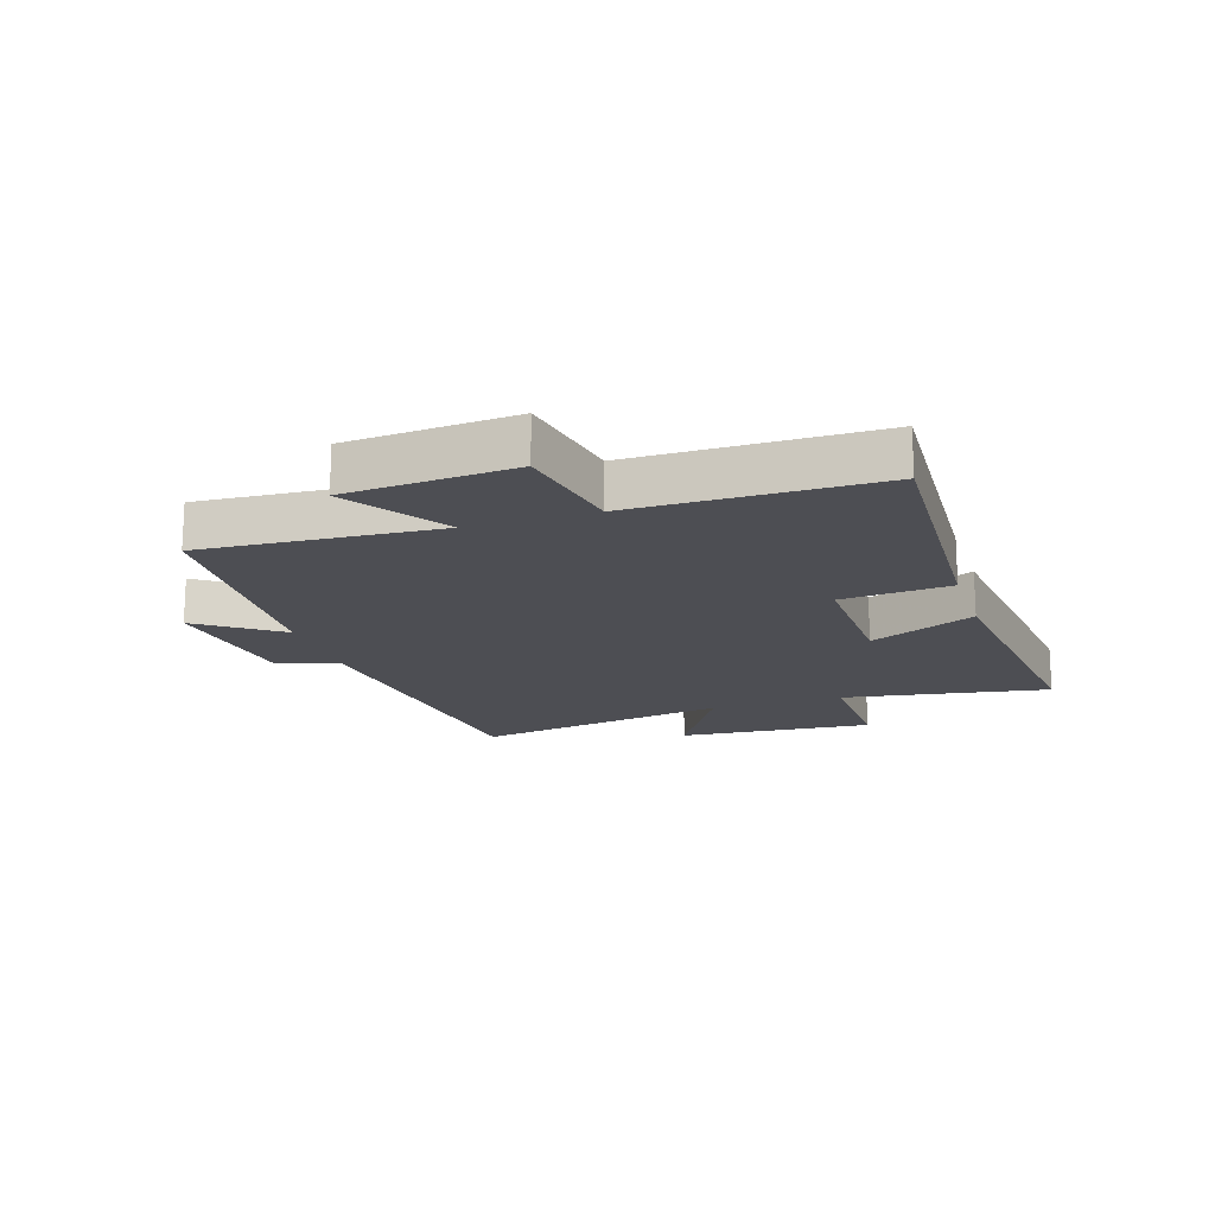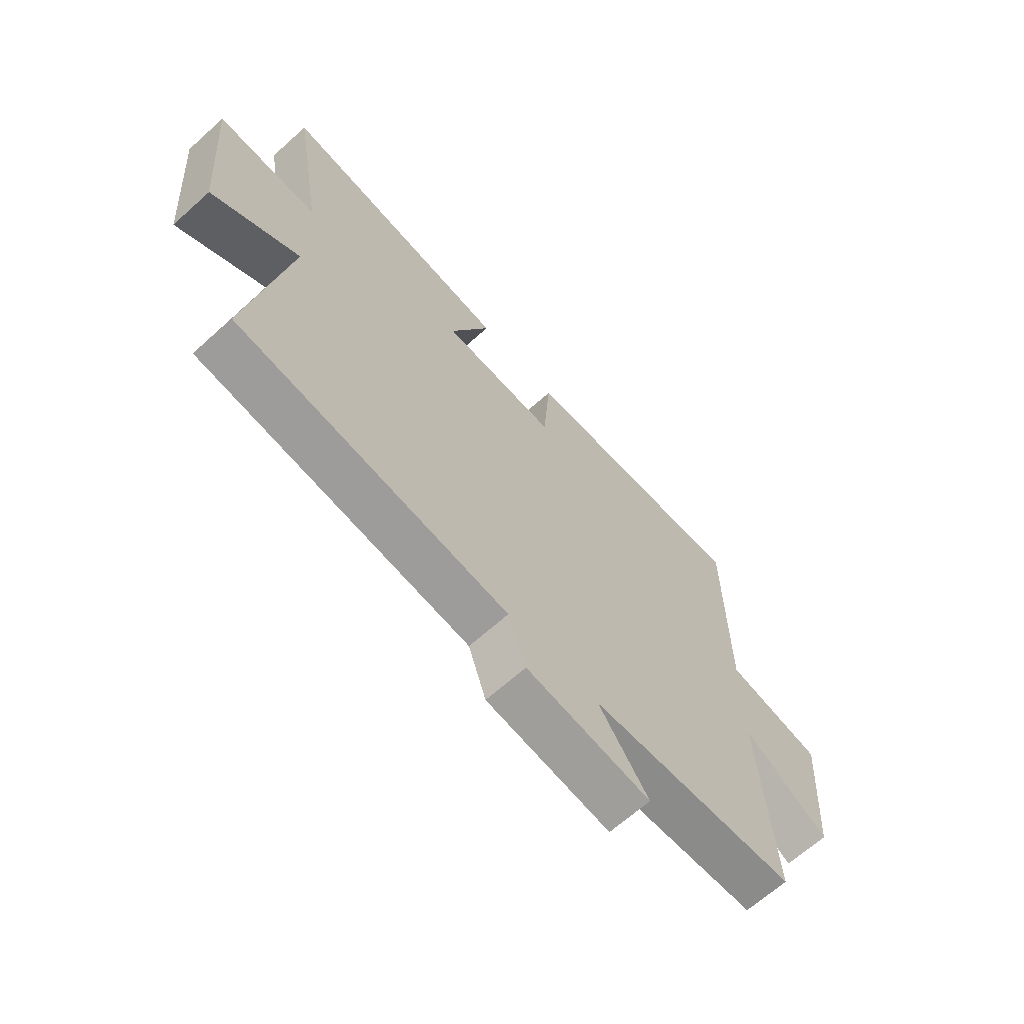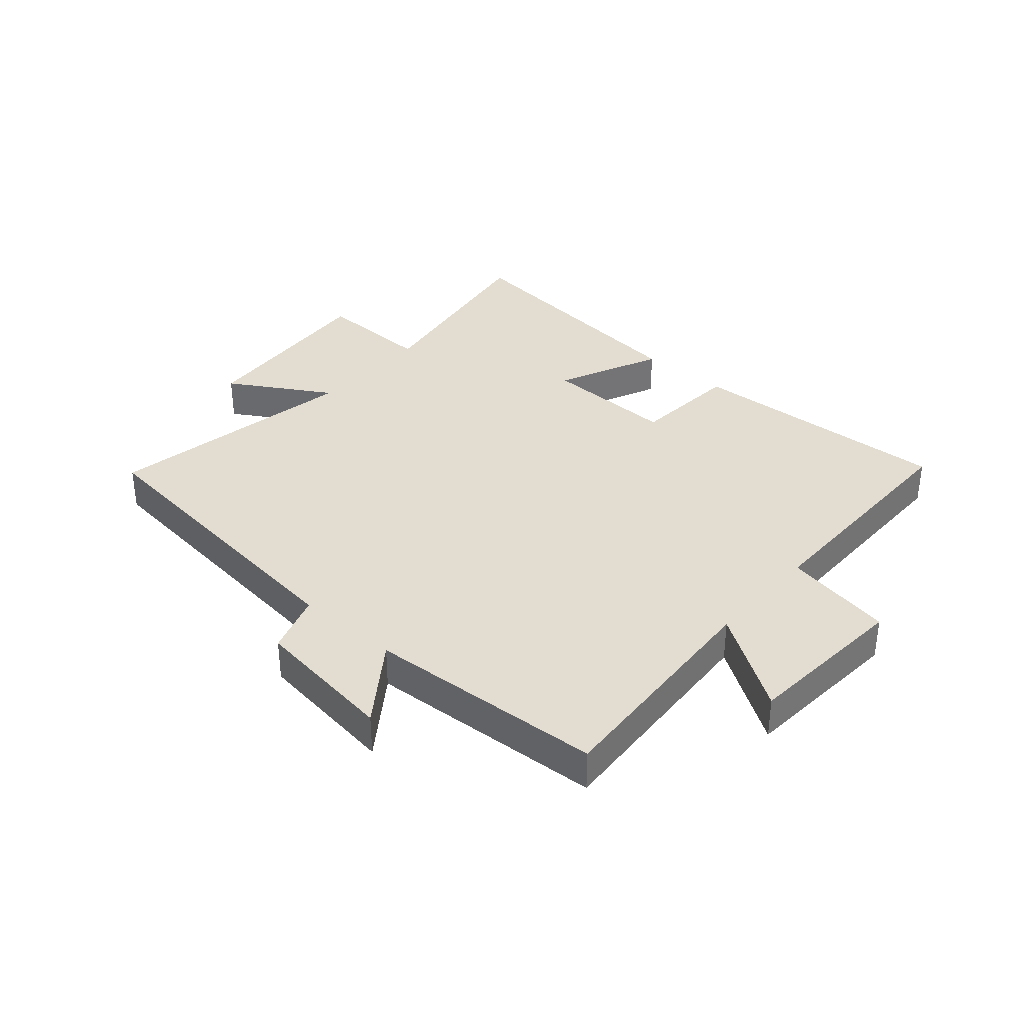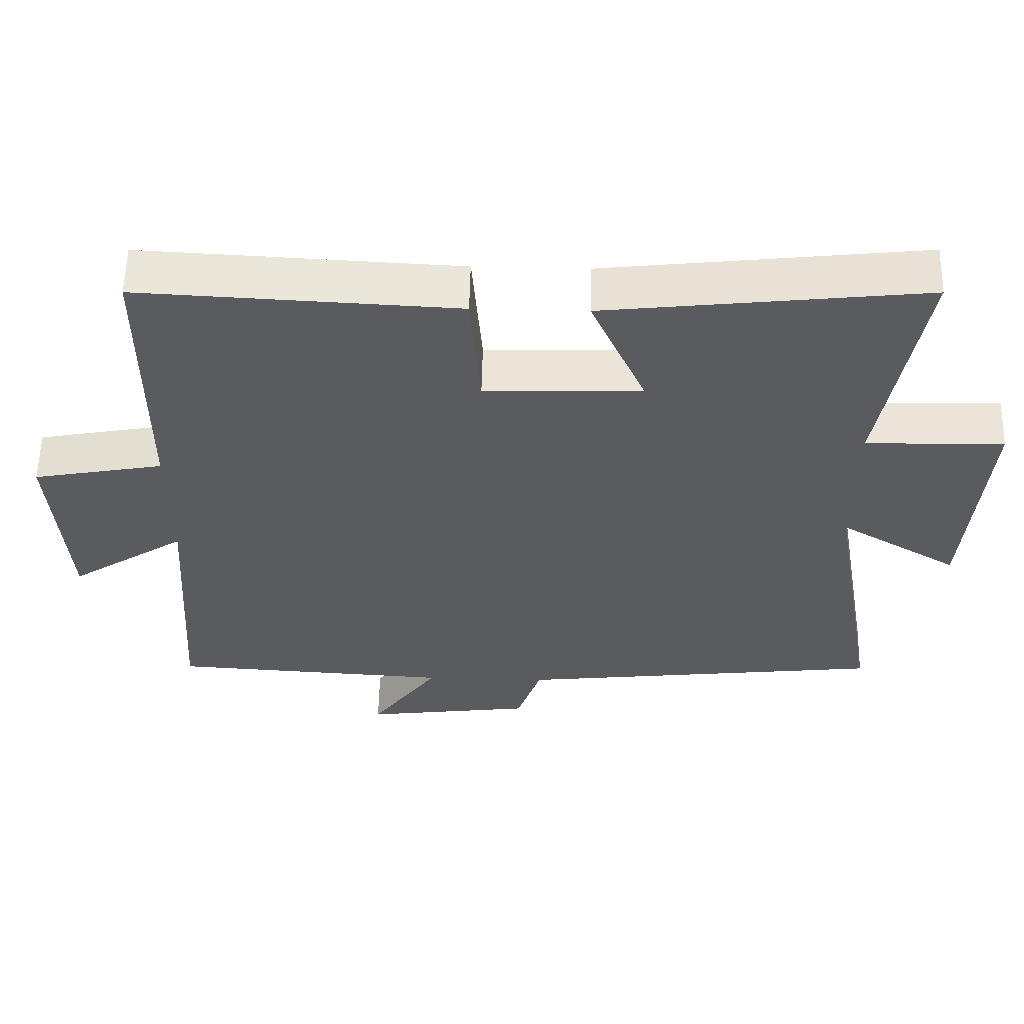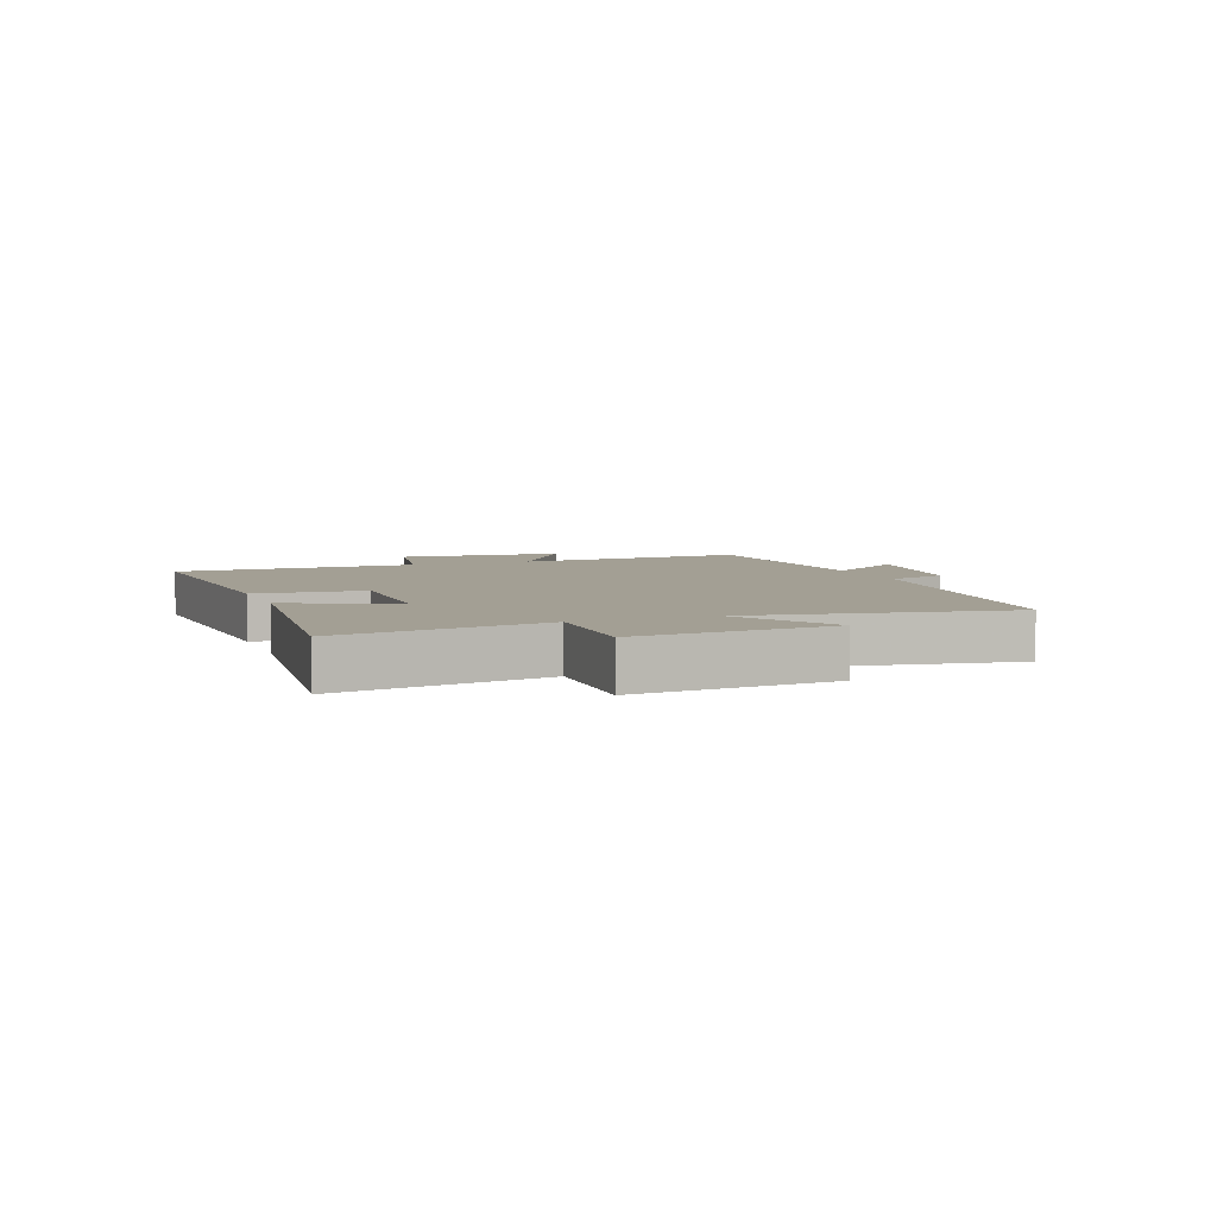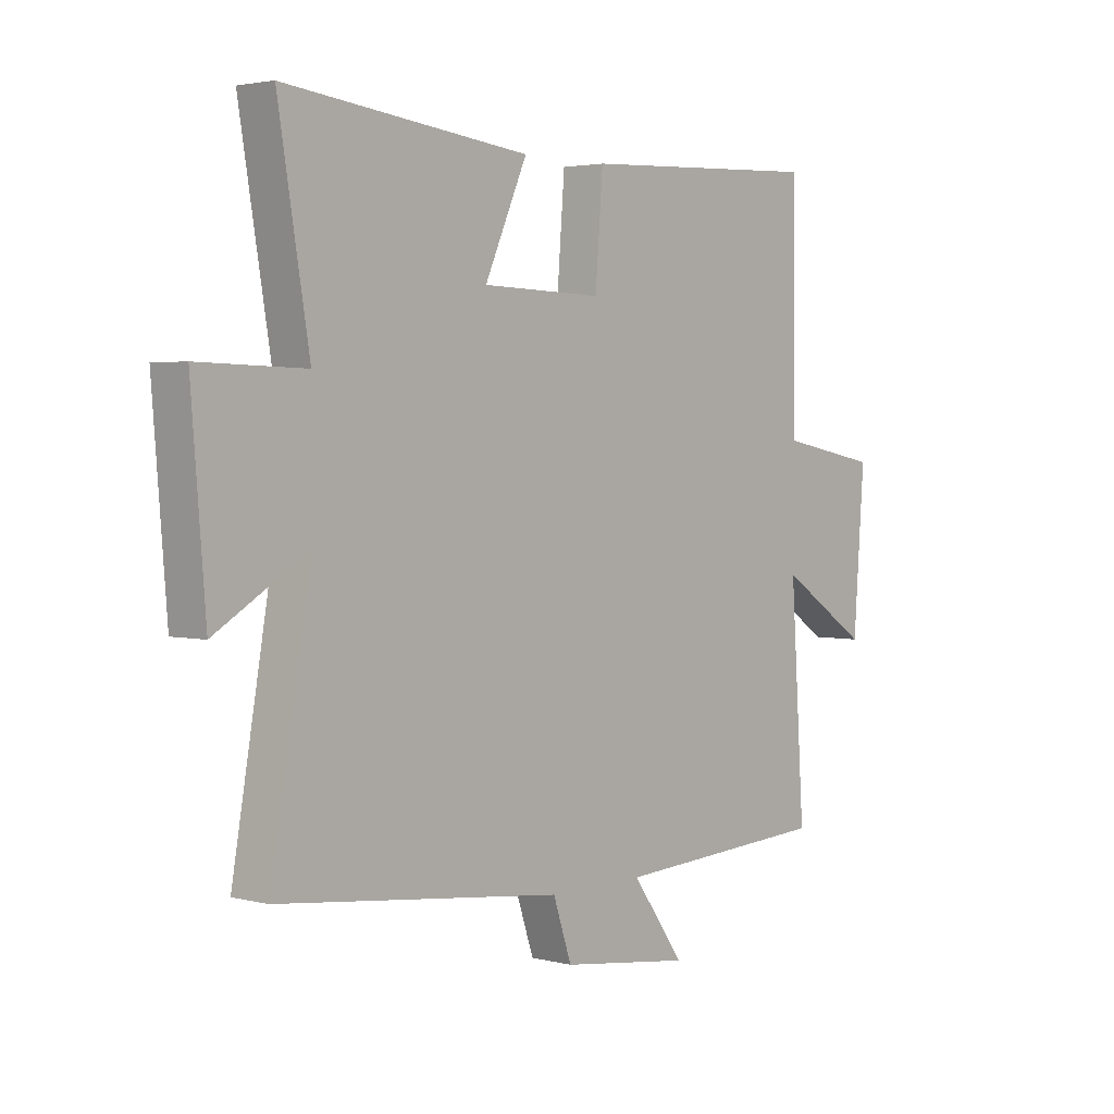
<metadata>
{"format":"obj","ext":"obj","renderer":"f3d","projection":"perspective","resolution":1024,"background":"white","views":[{"elev":-17.3,"azim":-72.1,"up":"+Y"},{"elev":-66.0,"azim":132.1,"up":"+Z"},{"elev":35.4,"azim":-138.9,"up":"+Y"},{"elev":57.3,"azim":1.3,"up":"+Z"},{"elev":5.4,"azim":69.1,"up":"+Y"},{"elev":2.9,"azim":131.2,"up":"+Z"}]}
</metadata>
<code>
v 0.574 0.07 -0.439
v 0.051 0.07 -0.5
v 0.017 0.07 -0.602
v -0.223 0.07 -0.634
v -0.127 0.07 -0.5
v -0.526 0.07 -0.477
v -0.5 0.07 -0.086
v -0.665 0.07 -0.195
v -0.685 0.07 0.083
v -0.5 0.07 0.118
v -0.498 0.07 0.522
v -0.05 0.07 0.5
v -0.036 0.07 0.318
v 0.186 0.07 0.324
v 0.108 0.07 0.5
v 0.557 0.07 0.552
v 0.5 0.07 0.209
v 0.695 0.07 0.214
v 0.669 0.07 -0.112
v 0.5 0.07 -0.011
v 0.574 0 -0.439
v 0.051 0 -0.5
v 0.017 0 -0.602
v -0.223 0 -0.634
v -0.127 0 -0.5
v -0.526 0 -0.477
v -0.5 0 -0.086
v -0.665 0 -0.195
v -0.685 0 0.083
v -0.5 0 0.118
v -0.498 0 0.522
v -0.05 0 0.5
v -0.036 0 0.318
v 0.186 0 0.324
v 0.108 0 0.5
v 0.557 0 0.552
v 0.5 0 0.209
v 0.695 0 0.214
v 0.669 0 -0.112
v 0.5 0 -0.011
f 17 18 19 20
f 14 15 16 17
f 13 14 17 20
f 10 11 12 13
f 10 13 20 1
f 7 8 9 10
f 5 6 7
f 5 7 10 1
f 2 3 4 5
f 1 2 5
f 40 39 38 37
f 37 36 35 34
f 40 37 34 33
f 33 32 31 30
f 21 40 33 30
f 30 29 28 27
f 27 26 25
f 21 30 27 25
f 25 24 23 22
f 25 22 21
f 1 21 22 2
f 2 22 23 3
f 3 23 24 4
f 4 24 25 5
f 5 25 26 6
f 6 26 27 7
f 7 27 28 8
f 8 28 29 9
f 9 29 30 10
f 10 30 31 11
f 11 31 32 12
f 12 32 33 13
f 13 33 34 14
f 14 34 35 15
f 15 35 36 16
f 16 36 37 17
f 17 37 38 18
f 18 38 39 19
f 19 39 40 20
f 20 40 21 1

</code>
